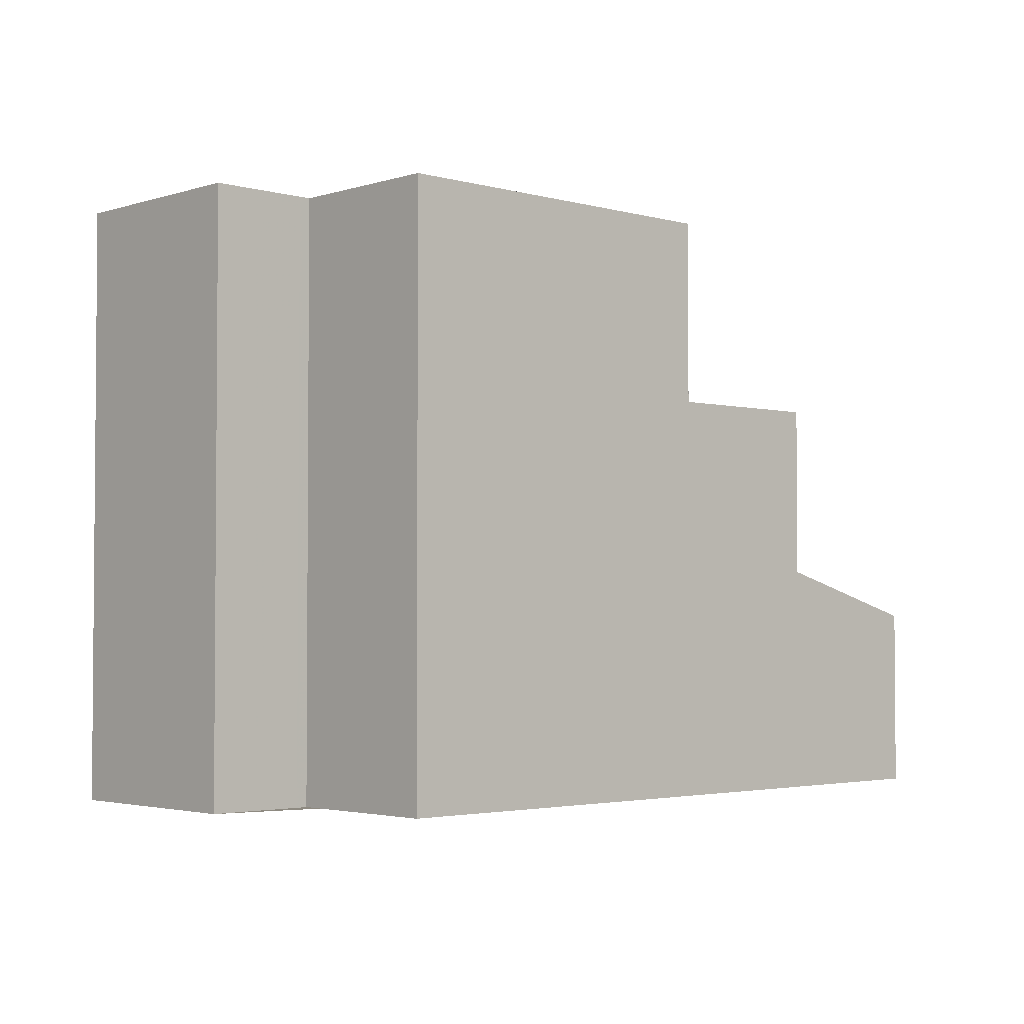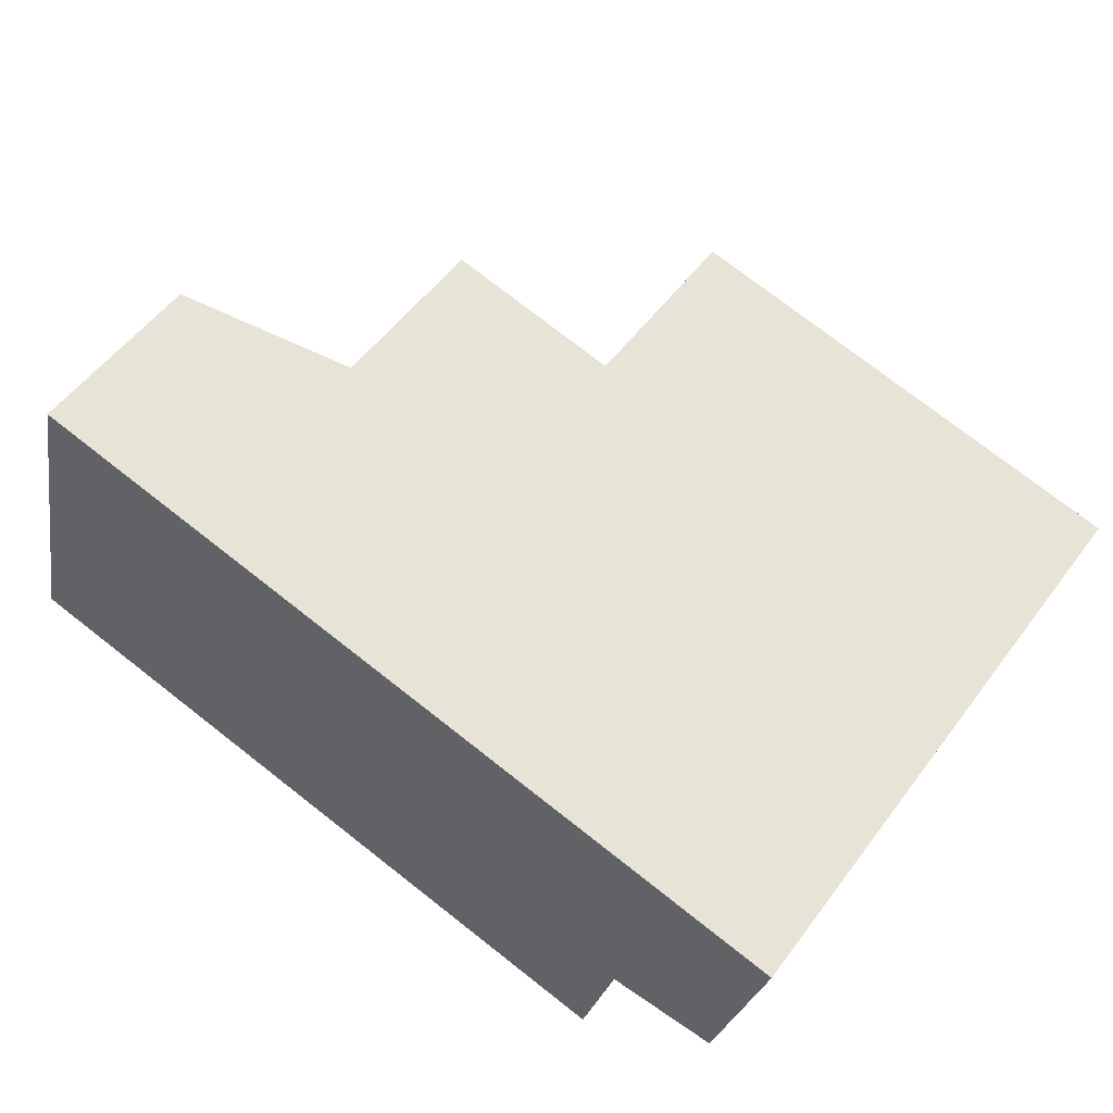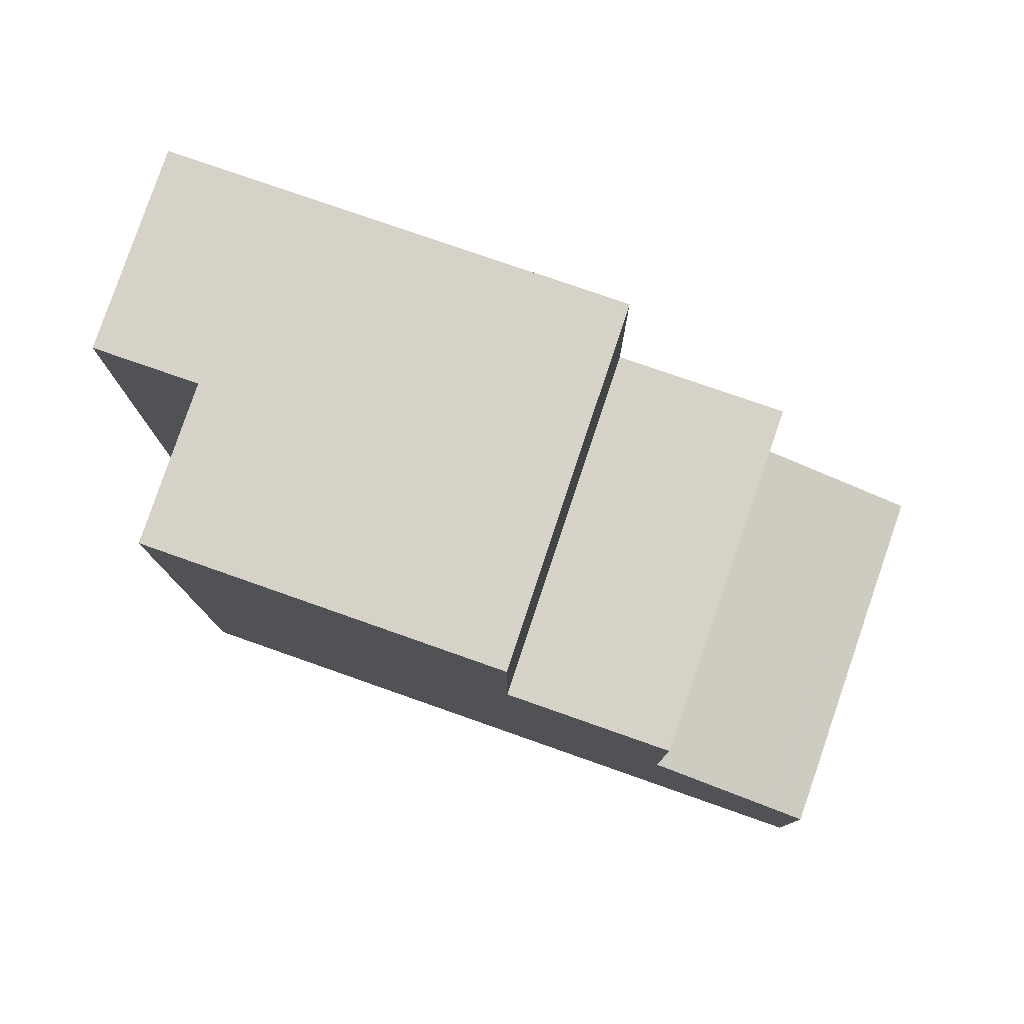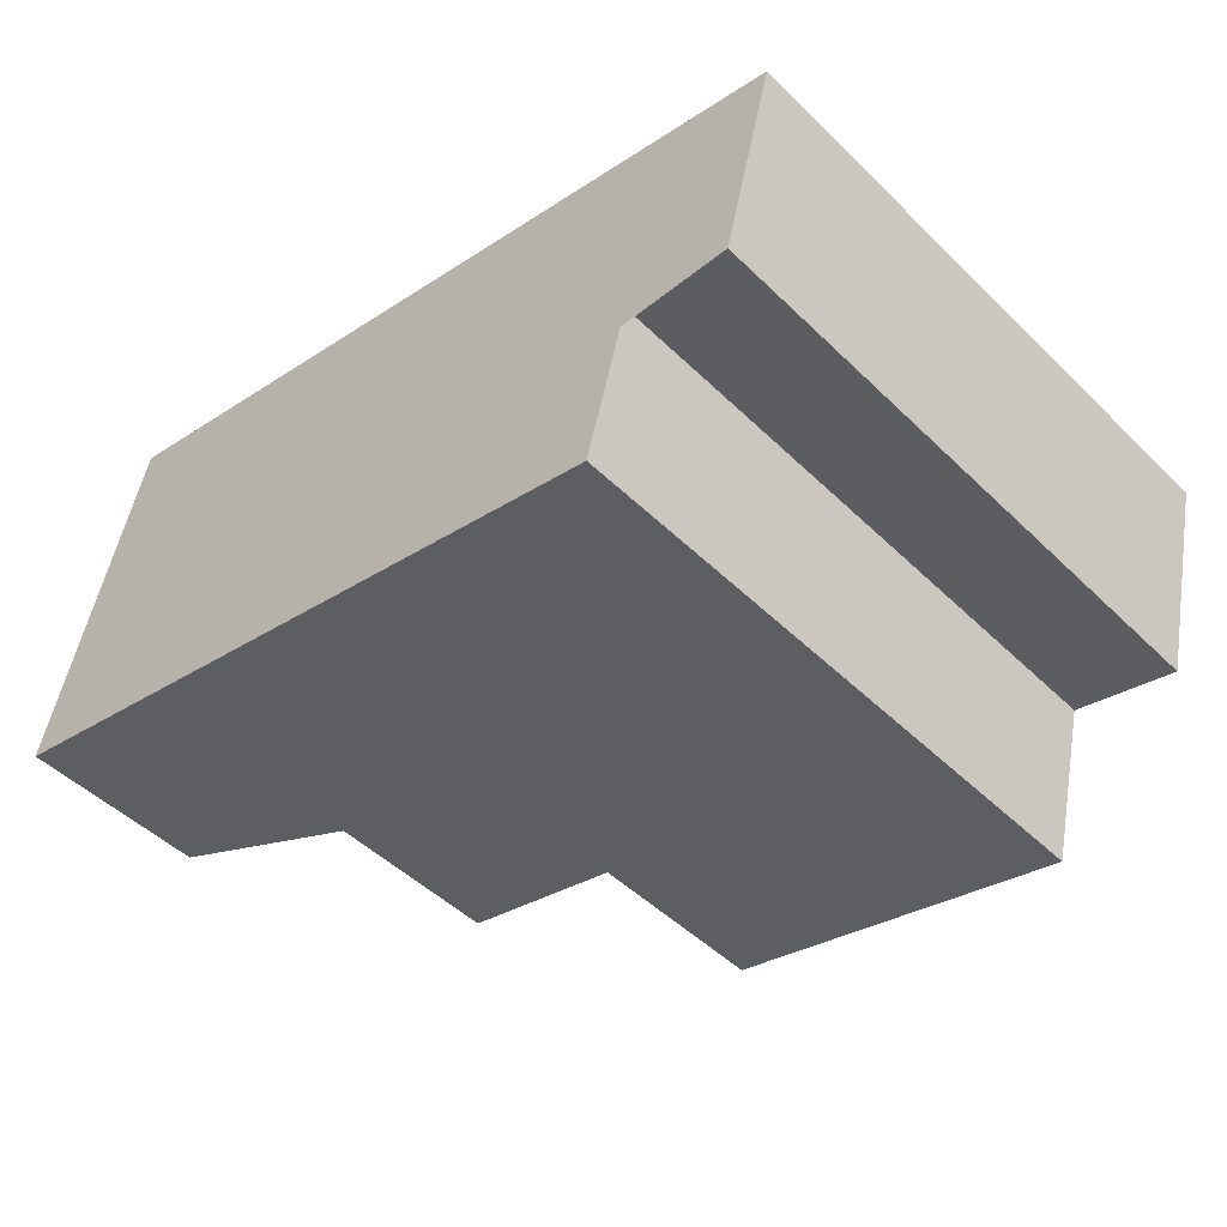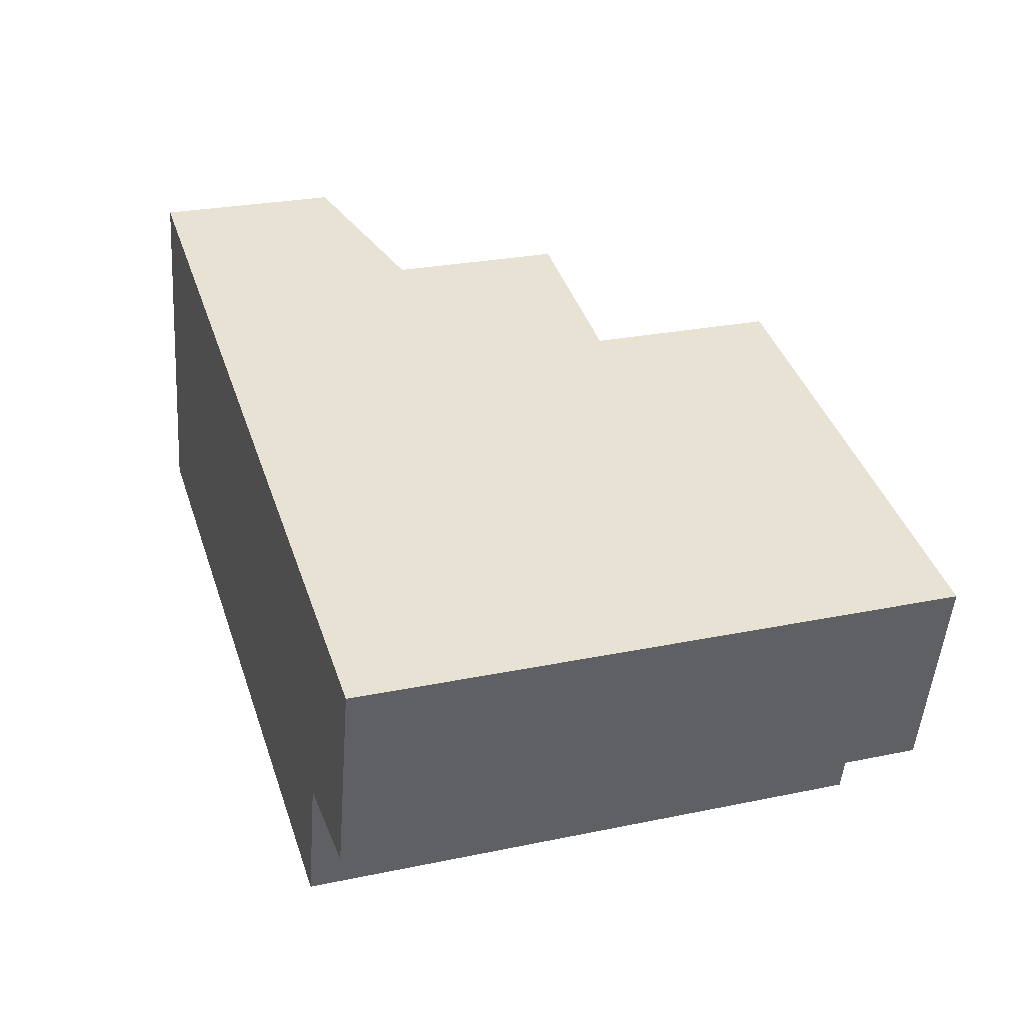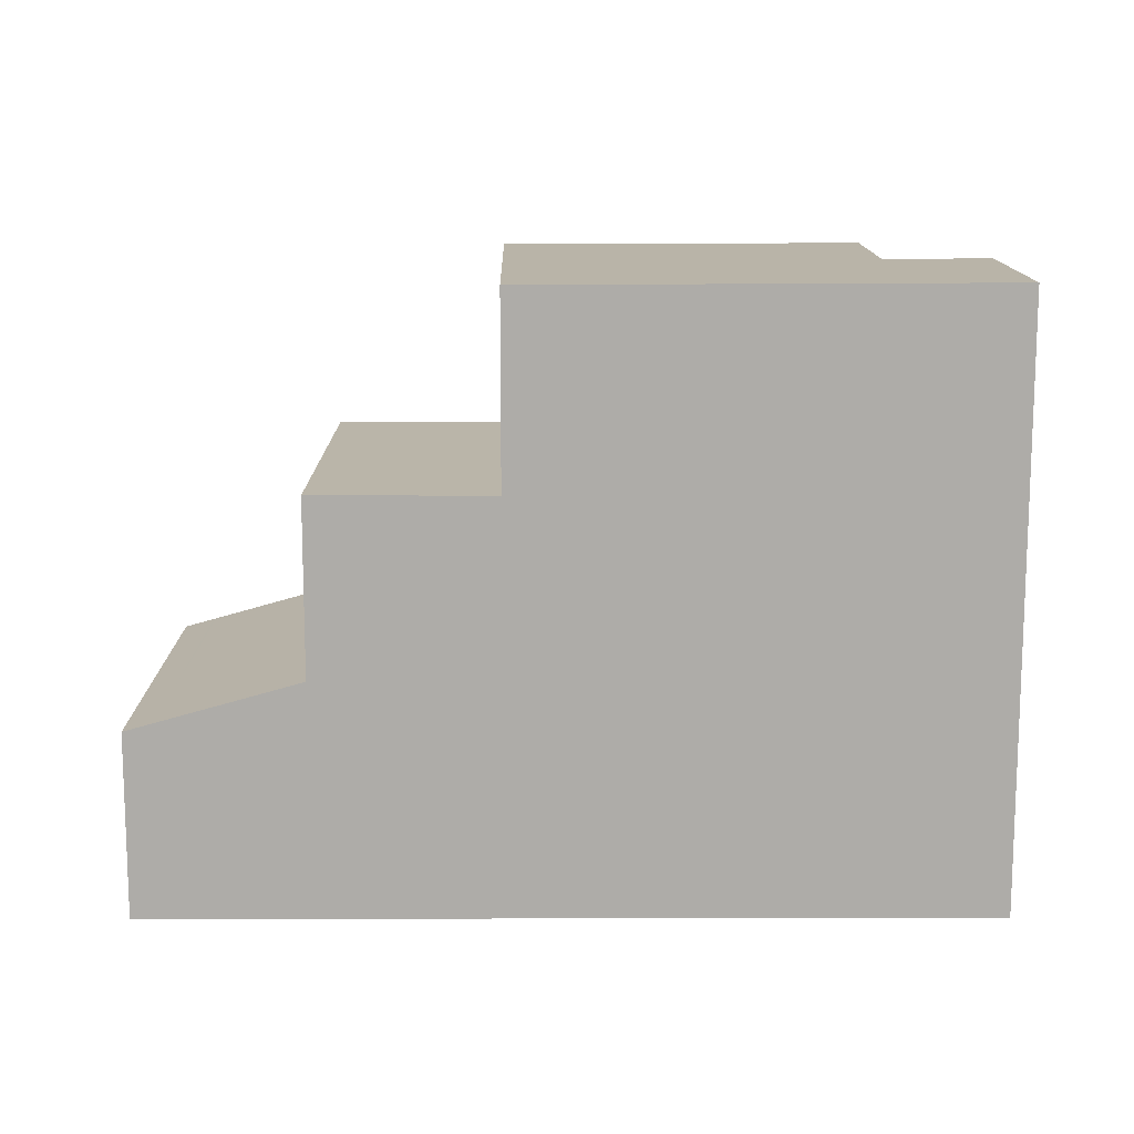
<metadata>
{"format":"obj","ext":"obj","renderer":"f3d","projection":"perspective","resolution":1024,"background":"white","views":[{"elev":-2.8,"azim":-29.4,"up":"+Z"},{"elev":54.0,"azim":-144.1,"up":"+Y"},{"elev":78.7,"azim":32.4,"up":"+Z"},{"elev":-48.2,"azim":-137.2,"up":"+Y"},{"elev":26.3,"azim":-108.2,"up":"+Y"},{"elev":13.2,"azim":-166.9,"up":"+Z"}]}
</metadata>
<code>
v -2040 -2669 8.227
v -2040 -2666 8.225
v -2042 -2667 8.23
v -2043 -2664 8.226
v -2032 -2661 2.53
v -2030 -2666 2.556
v -2043 -2664 8.227
v -2041 -2664 8.221
v -2041 -2666 8.225
v -2041 -2664 8.221
v -2040 -2669 8.227
v -2035 -2667 8.208
v -2035 -2667 8.208
v -2036 -2662 8.202
v -2035 -2667 8.208
v -2036 -2662 8.202
v -2034 -2662 5.594
v -2033 -2667 5.635
v -2034 -2662 5.594
v -2033 -2667 5.635
v -2034 -2662 5.594
v -2036 -2662 5.588
v -2035 -2667 5.629
v -2033 -2667 3.218
v -2034 -2662 3.191
v -2036 -2662 8.202
v -2034 -2662 5.594
v -2032 -2661 2.53
v -2034 -2662 3.192
v -2036 -2662 5.588
v -2031 -2666 2.682
v -2032 -2661 2.681
v -2032 -2661 2.681
v -2033 -2667 5.634
v -2031 -2666 2.682
v -2033 -2667 5.634
v -2030 -2666 2.556
v -2033 -2667 3.217
v -2035 -2667 8.208
v -2035 -2667 5.628
v -2035 -2667 5.628
v -2036 -2662 5.588
v -2036 -2662 8.202
v -2035 -2667 5.629
v -2036 -2662 5.588
v -2032 -2661 2.647
v -2031 -2666 2.673
v -2031 -2666 2.673
v -2032 -2661 2.647
v -2041 -2664 8.22
v -2040 -2668 8.227
v -2041 -2663 8.22
v -2040 -2668 8.227
v -2033 -2667 3.217
v -2033 -2667 3.218
v -2034 -2662 3.191
v -2034 -2662 3.192
v -2034 -2663 5.604
v -2034 -2663 3.198
v -2034 -2663 5.604
v -2036 -2664 5.598
v -2032 -2663 2.681
v -2032 -2663 2.654
v -2034 -2663 3.198
v -2031 -2663 2.537
v -2036 -2664 8.203
v -2041 -2665 8.222
v -2041 -2665 8.223
v -2042 -2665 8.228
v -2036 -2664 8.203
v -2036 -2664 5.598
v -2042 -2665 8.226
v -2041 -2667 8.228
v -2042 -2664 8.224
v -2042 -2664 8.224
v -2042 -2665 8.228
v -2042 -2667 8.23
v -2043 -2664 8.226
v -2043 -2664 8.226
v -2042 -2664 8.224
v -2042 -2664 8.224
v -2042 -2665 8.226
v -2041 -2667 8.228
v -2040 -2669 8.227
v -2040 -2669 8.227
v -2040 -2669 0
v -2040 -2669 0
v -2041 -2666 8.225
v -2040 -2666 8.225
v -2040 -2666 0
v -2041 -2666 0
v -2042 -2665 8.228
v -2042 -2667 8.23
v -2042 -2667 0
v -2042 -2665 0
v -2043 -2664 8.226
v -2043 -2664 8.226
v -2043 -2664 0
v -2043 -2664 0
v -2032 -2661 2.53
v -2032 -2661 2.53
v -2032 -2661 0
v -2032 -2661 0
v -2031 -2666 2.673
v -2030 -2666 2.556
v -2030 -2666 0
v -2031 -2666 0
v -2043 -2664 8.226
v -2043 -2664 8.227
v -2043 -2664 0
v -2043 -2664 0
v -2041 -2667 8.228
v -2041 -2666 8.225
v -2041 -2666 0
v -2041 -2667 0
v -2041 -2663 8.22
v -2041 -2664 8.221
v -2041 -2664 0
v -2041 -2663 0
v -2040 -2666 8.225
v -2040 -2669 8.227
v -2040 -2669 0
v -2040 -2666 0
v -2040 -2668 8.227
v -2035 -2667 8.208
v -2035 -2667 0
v -2040 -2668 -1.776e-15
v -2035 -2667 5.629
v -2033 -2667 5.635
v -2033 -2667 0
v -2035 -2667 0
v -2031 -2663 2.537
v -2032 -2661 2.53
v -2032 -2661 0
v -2031 -2663 -4.441e-16
v -2033 -2667 3.218
v -2031 -2666 2.682
v -2031 -2666 0
v -2033 -2667 0
v -2032 -2661 2.647
v -2032 -2661 2.681
v -2032 -2661 0
v -2032 -2661 0
v -2030 -2666 2.556
v -2030 -2666 2.556
v -2030 -2666 0
v -2030 -2666 0
v -2034 -2662 5.594
v -2036 -2662 5.588
v -2036 -2662 0
v -2034 -2662 0
v -2031 -2666 2.682
v -2031 -2666 2.673
v -2031 -2666 0
v -2031 -2666 0
v -2032 -2661 2.53
v -2032 -2661 2.647
v -2032 -2661 0
v -2032 -2661 0
v -2036 -2662 8.202
v -2041 -2663 8.22
v -2041 -2663 0
v -2036 -2662 0
v -2040 -2669 8.227
v -2040 -2668 8.227
v -2040 -2668 -1.776e-15
v -2040 -2669 0
v -2032 -2661 2.681
v -2034 -2662 3.191
v -2034 -2662 0
v -2032 -2661 0
v -2030 -2666 2.556
v -2031 -2663 2.537
v -2031 -2663 -4.441e-16
v -2030 -2666 0
v -2043 -2664 8.227
v -2042 -2665 8.228
v -2042 -2665 0
v -2043 -2664 0
v -2042 -2667 8.23
v -2041 -2667 8.228
v -2041 -2667 0
v -2042 -2667 0
v -2042 -2664 8.224
v -2042 -2664 8.224
v -2042 -2664 0
v -2042 -2664 0
v -2042 -2667 8.23
v -2042 -2667 8.23
v -2042 -2667 0
v -2042 -2667 0
v -2042 -2664 8.224
v -2043 -2664 8.226
v -2043 -2664 0
v -2042 -2664 0
v -2041 -2664 8.221
v -2042 -2664 8.224
v -2042 -2664 0
v -2041 -2664 0
v -2041 -2667 8.228
v -2041 -2667 8.228
v -2041 -2667 0
v -2041 -2667 0
v -2032 -2661 0
v -2030 -2666 0
v -2040 -2669 0
v -2040 -2666 0
v -2042 -2667 0
v -2043 -2664 0
f 79 7 4 78
f 76 69 7 79
f 68 8 50 67
f 50 8 10 52
f 53 1 11 51
f 41 34 18 44
f 45 17 19 42
f 48 31 35 47
f 36 20 24 38
f 30 22 16 26
f 46 32 33 49
f 29 25 21 27
f 71 30 26 70
f 58 34 41 61
f 63 47 35 62
f 60 36 38 64
f 39 15 23 40
f 65 37 47 63
f 47 37 6 48
f 49 5 28 46
f 67 50 14 66
f 52 43 14 50
f 51 12 13 53
f 54 35 31 55
f 56 33 32 57
f 62 35 54 59
f 61 42 19 58
f 62 32 46 63
f 64 29 27 60
f 63 46 28 65
f 66 12 51 67
f 59 57 32 62
f 77 3 69 76
f 67 51 11 2 9 68
f 70 39 40 71
f 82 68 9 83
f 81 10 8 80
f 80 8 68 82
f 76 72 73 77
f 78 74 75 79
f 79 75 72 76
f 80 75 74 81
f 82 72 75 80
f 83 73 72 82
f 85 86 87 84
f 89 90 91 88
f 93 94 95 92
f 97 98 99 96
f 101 102 103 100
f 105 106 107 104
f 109 110 111 108
f 113 114 115 112
f 117 118 119 116
f 121 122 123 120
f 125 126 127 124
f 129 130 131 128
f 133 134 135 132
f 137 138 139 136
f 141 142 143 140
f 145 146 147 144
f 149 150 151 148
f 153 154 155 152
f 157 158 159 156
f 161 162 163 160
f 165 166 167 164
f 169 170 171 168
f 173 174 175 172
f 177 178 179 176
f 181 182 183 180
f 185 186 187 184
f 189 190 191 188
f 193 194 195 192
f 197 198 199 196
f 201 202 203 200
f 205 206 207 208 209 204

</code>
